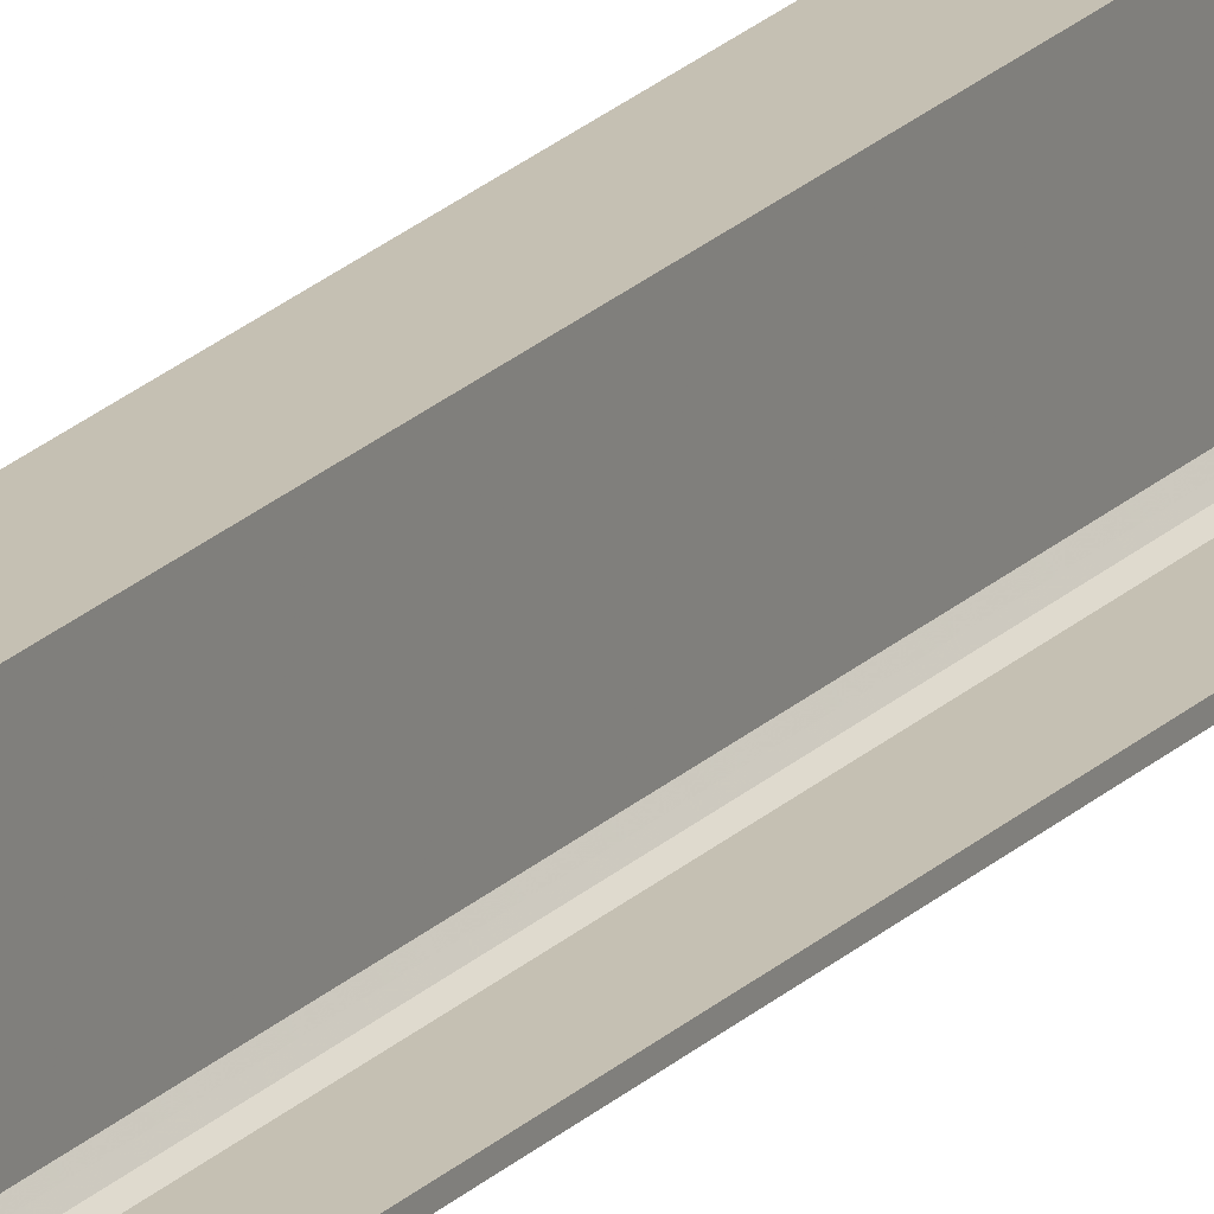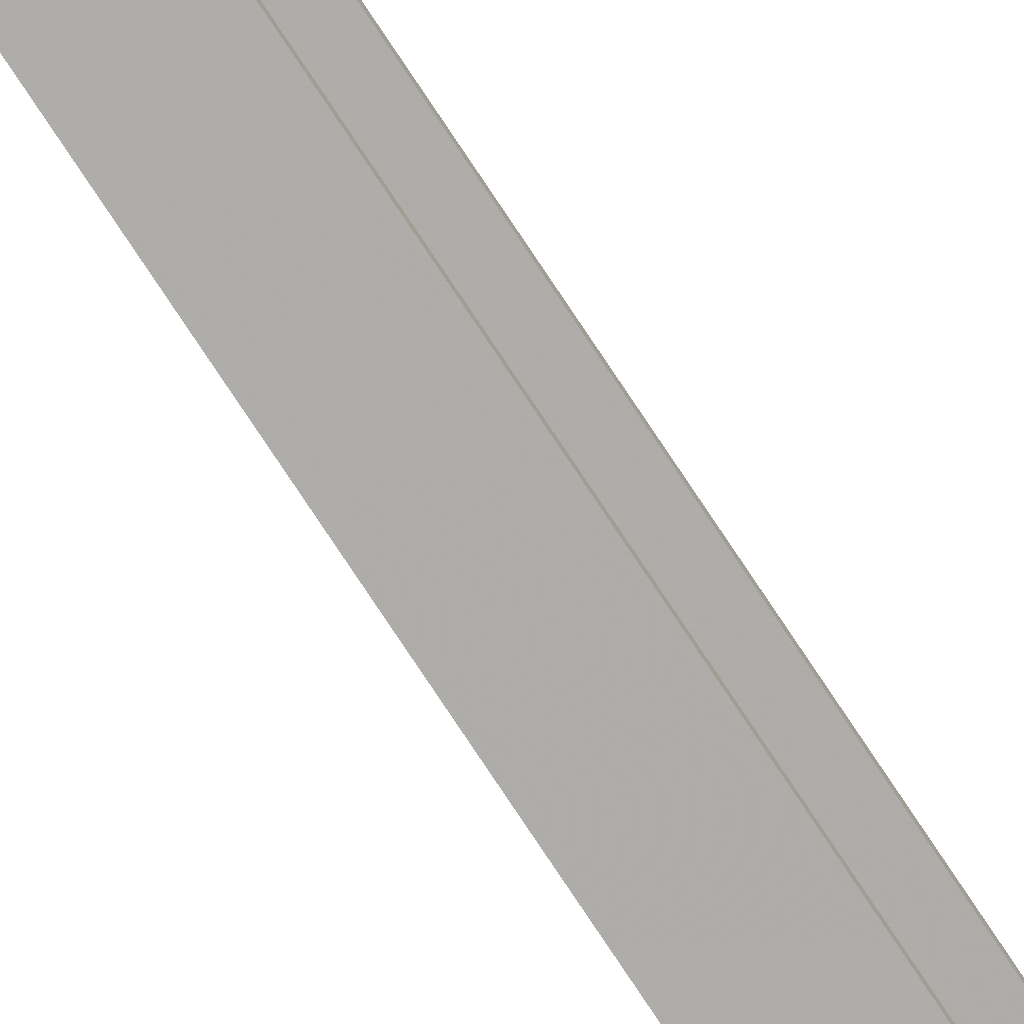
<metadata>
{"format":"obj","ext":"obj","renderer":"f3d","projection":"perspective","resolution":1024,"background":"white","views":[{"elev":18.1,"azim":27.1,"up":"+Z"},{"elev":-77.1,"azim":33.5,"up":"+Z"}]}
</metadata>
<code>
o 264
v 2173 1879 14
v 2173 1879 13.99
v 2173 1879 13.99
v 2173 1879 14
v 2173 1879 13.98
v 2173 1879 13.97
v 2173 1888 13.97
v 2173 1879 13.97
v 2173 1888 13.74
v 2173 1879 13.74
v 2173 1888 13.72
v 2173 1888 13.74
v 2173 1888 14
v 2173 1879 14
v 2173 1879 14
v 2173 1879 13.99
v 2173 1888 13.99
v 2173 1888 14
v 2173 1888 13.99
v 2173 1888 13.99
v 2173 1879 13.99
v 2173 1879 14
v 2173 1888 14
v 2173 1879 13.71
v 2173 1879 13.98
v 2173 1888 13.99
v 2173 1888 14
v 2173 1888 13.98
v 2173 1888 13.97
v 2173 1879 13.98
v 2173 1888 13.97
v 2173 1888 13.98
v 2173 1879 13.71
v 2173 1888 13.71
v 2173 1888 13.72
v 2173 1888 13.71
v 2173 1879 13.71
v 2173 1888 13.71
v 2173 1879 13.72
v 2173 1879 13.72
v 2173 1879 13.71
v 2173 1888 13.71
v 2173 1888 13.72
v 2173 1879 13.72
v 2173 1888 13.72
v 2173 1888 13.72
v 2173 1879 13.72
v 2173 1888 13.72
v 2173 1888 13.71
v 2173 1879 13.72
v 2173 1879 13.72
v 2173 1879 13.74
v 2173 1888 13.72
v 2173 1879 13.72
v 2173 1888 13.71
v 2173 1888 13.74
f 1 2 3
f 4 5 2
f 4 6 5
f 7 5 6
f 8 9 7
f 9 8 10
f 10 11 12
f 1 13 14
f 15 16 1
f 1 17 18
f 19 13 18
f 19 16 20
f 21 17 3
f 19 22 3
f 23 22 18
f 23 24 15
f 25 26 21
f 20 27 19
f 28 27 20
f 29 27 28
f 20 30 28
f 30 31 32
f 33 27 34
f 34 35 36
f 36 37 38
f 39 35 40
f 39 37 41
f 33 42 41
f 39 42 43
f 36 44 41
f 45 44 43
f 40 46 47
f 48 49 45
f 24 44 50
f 24 50 51
f 46 52 51
f 24 51 52
f 53 54 45
f 45 55 53
f 53 55 56

</code>
